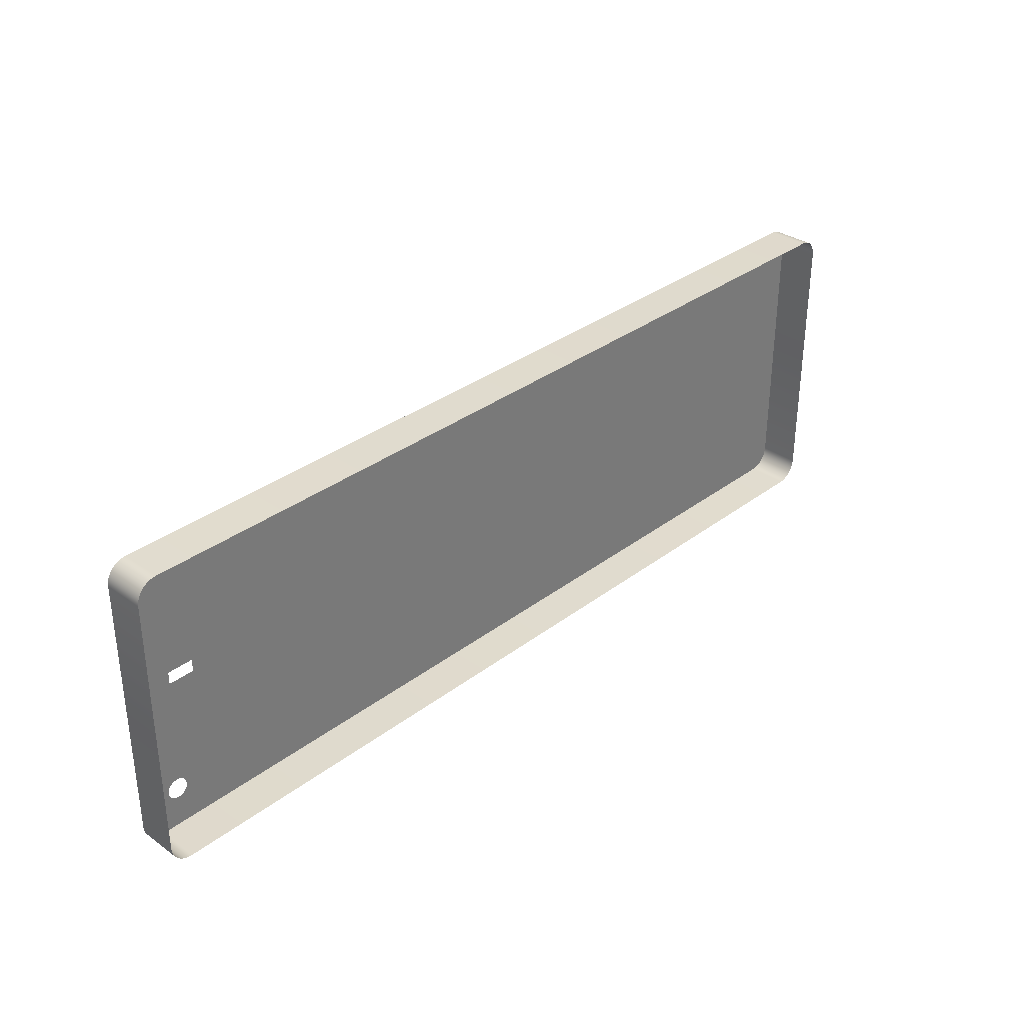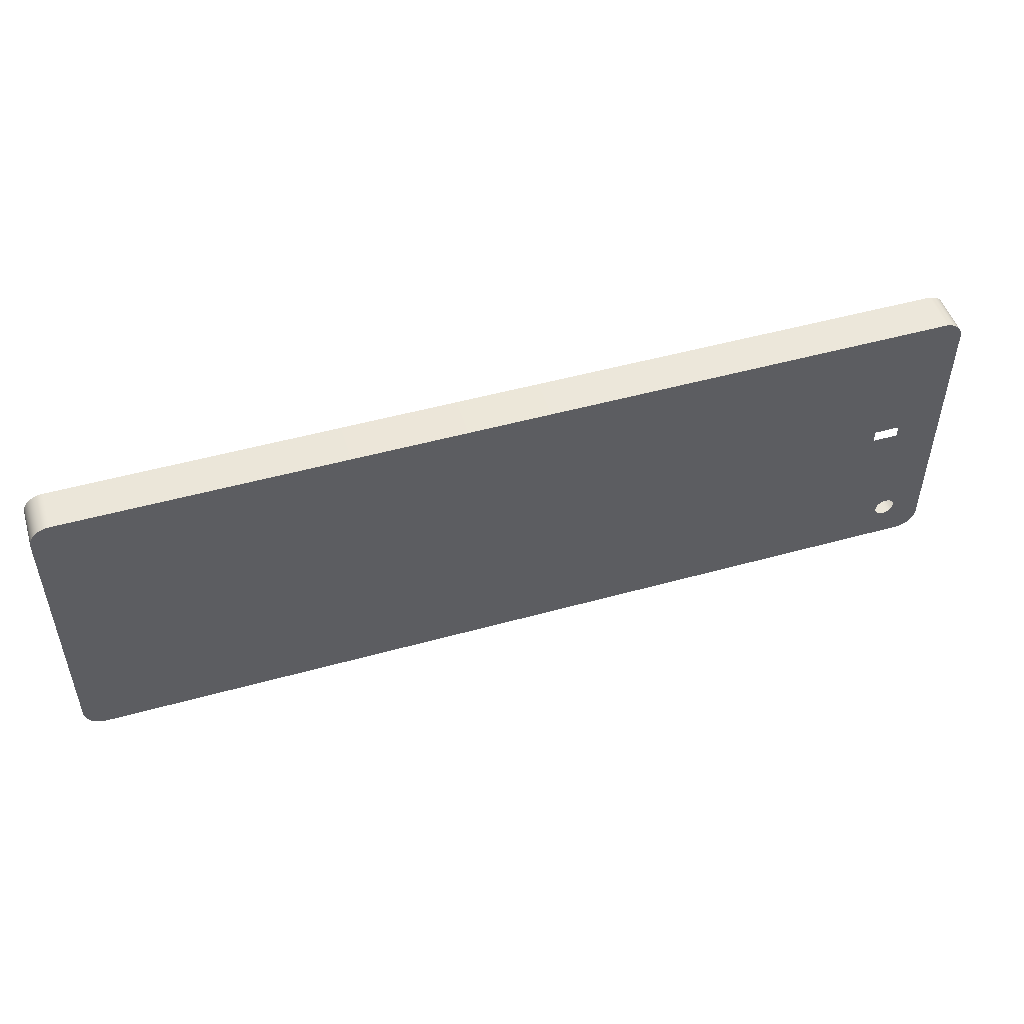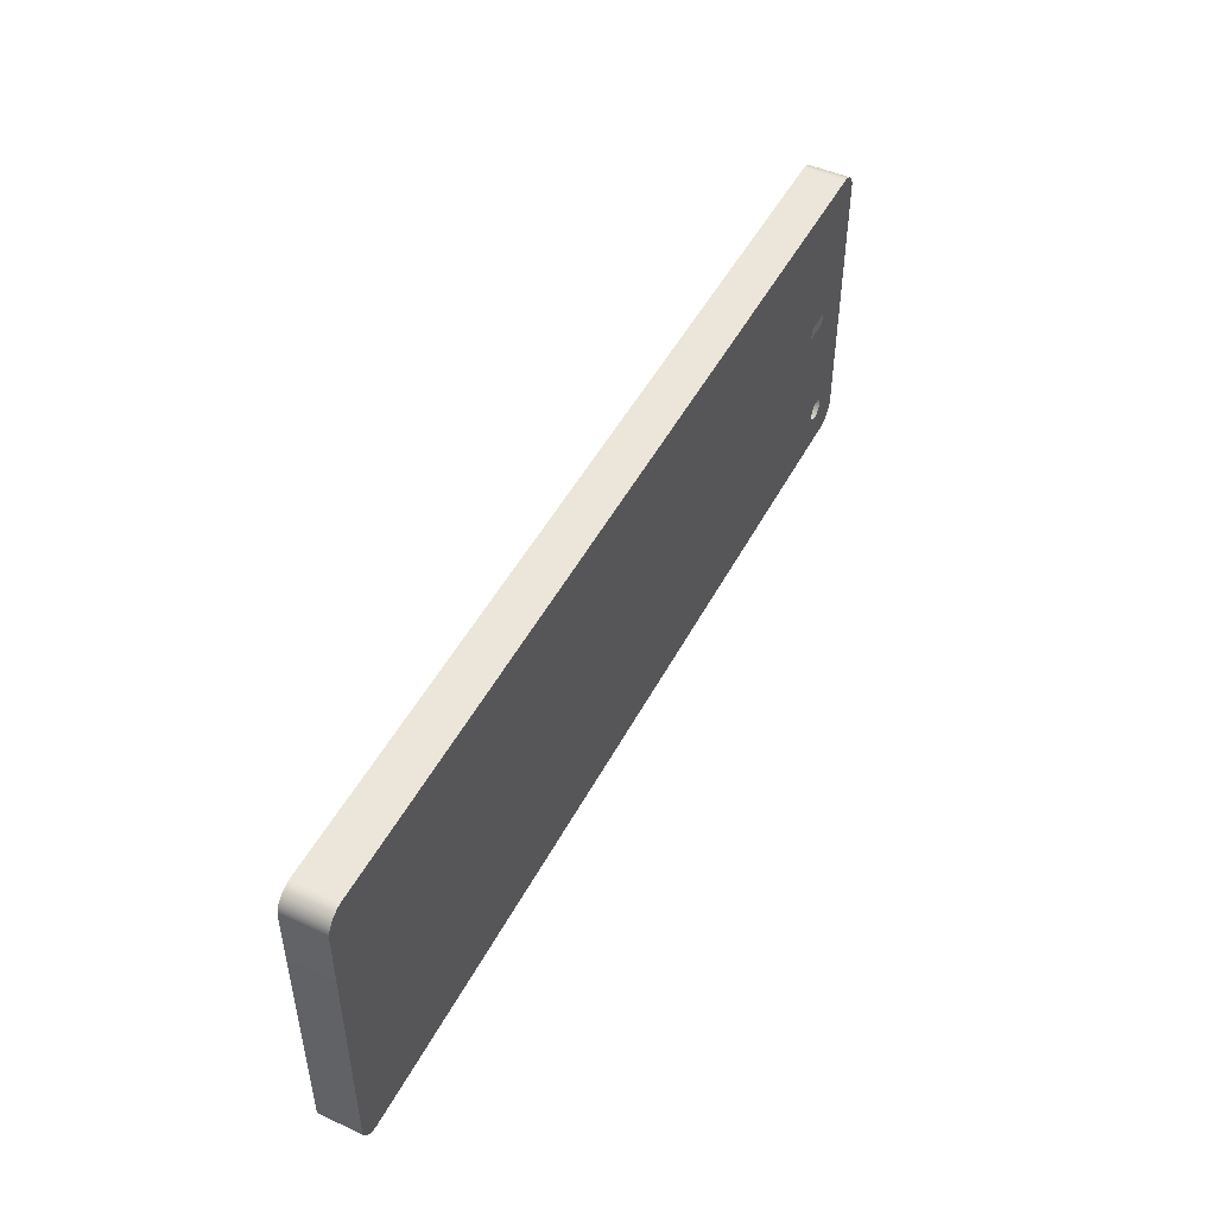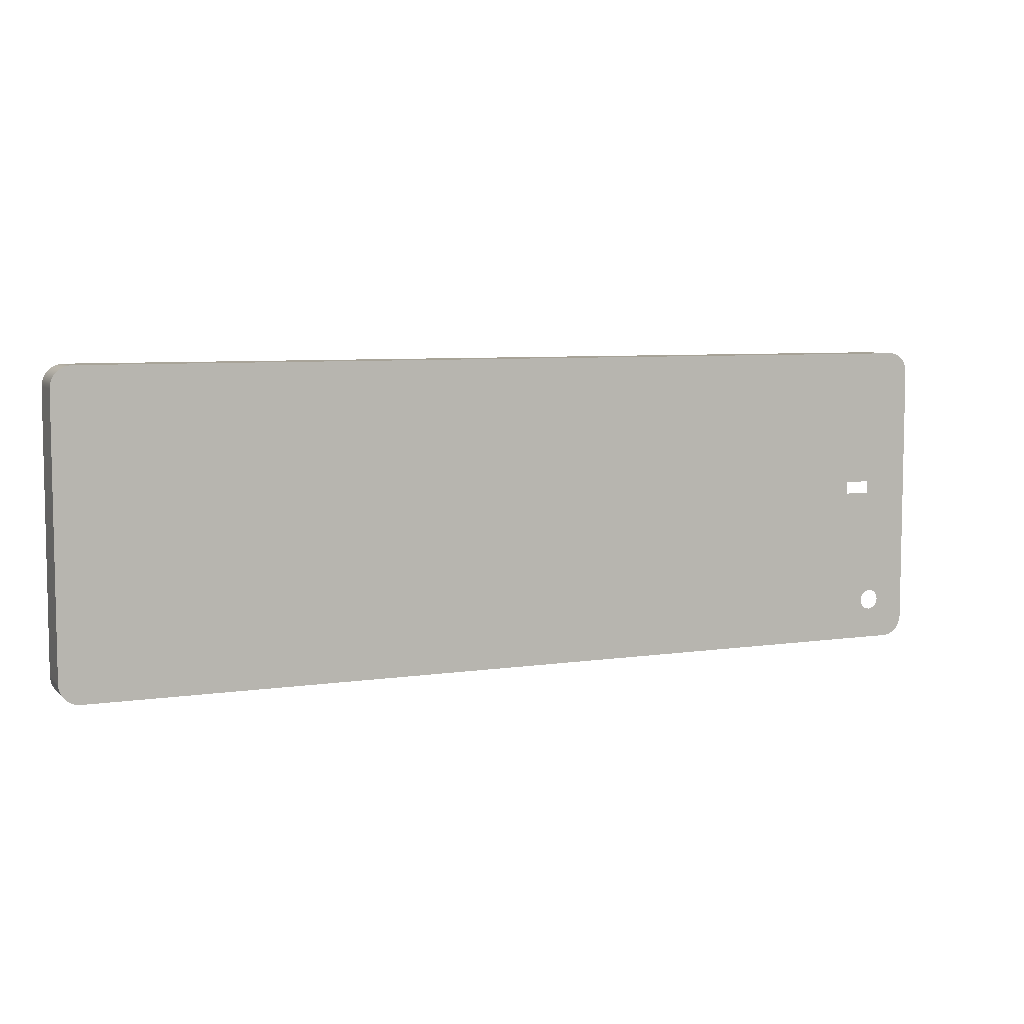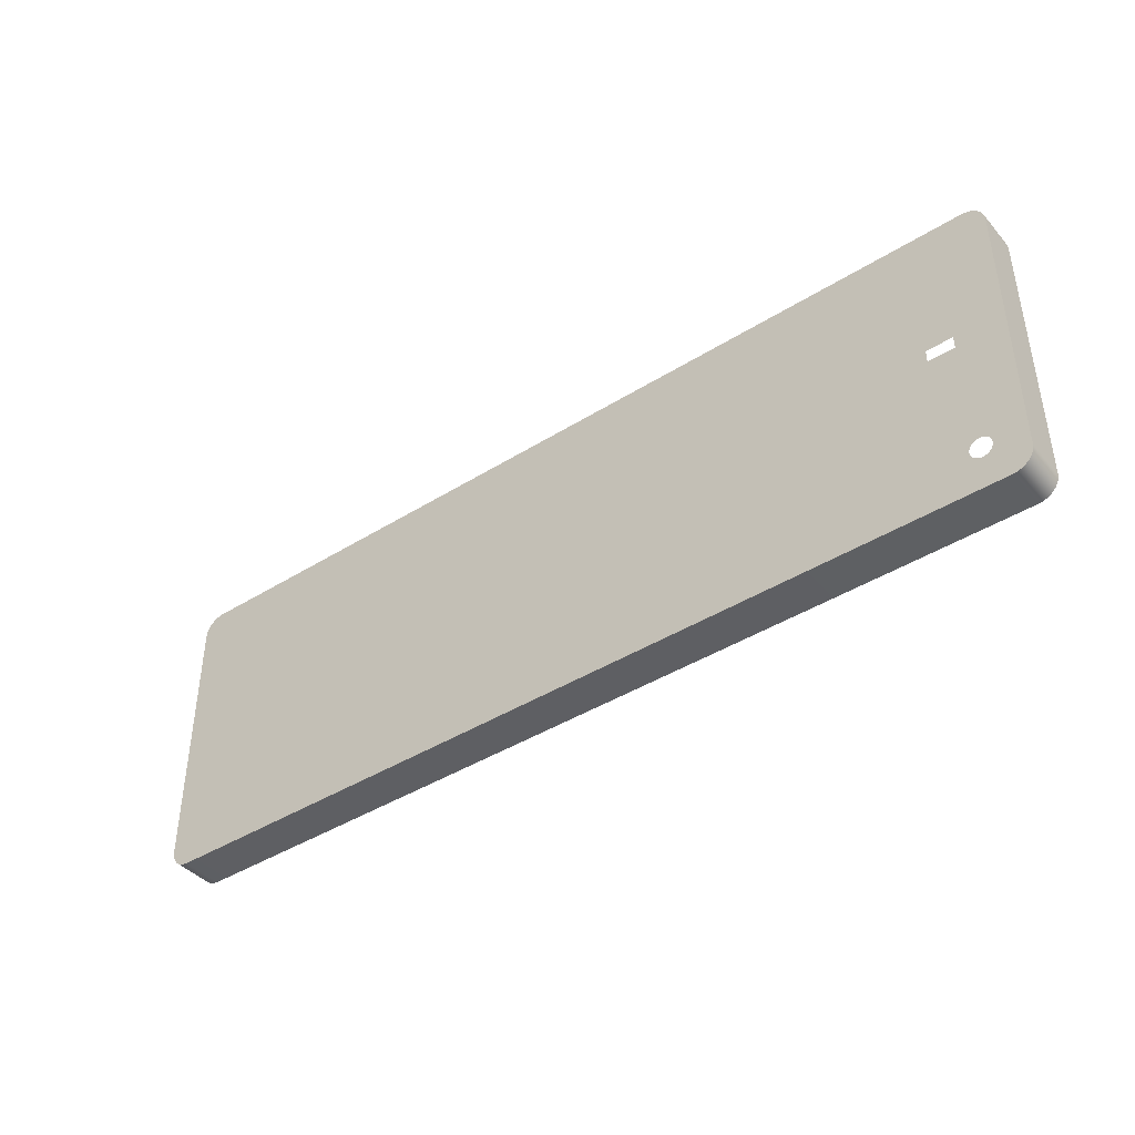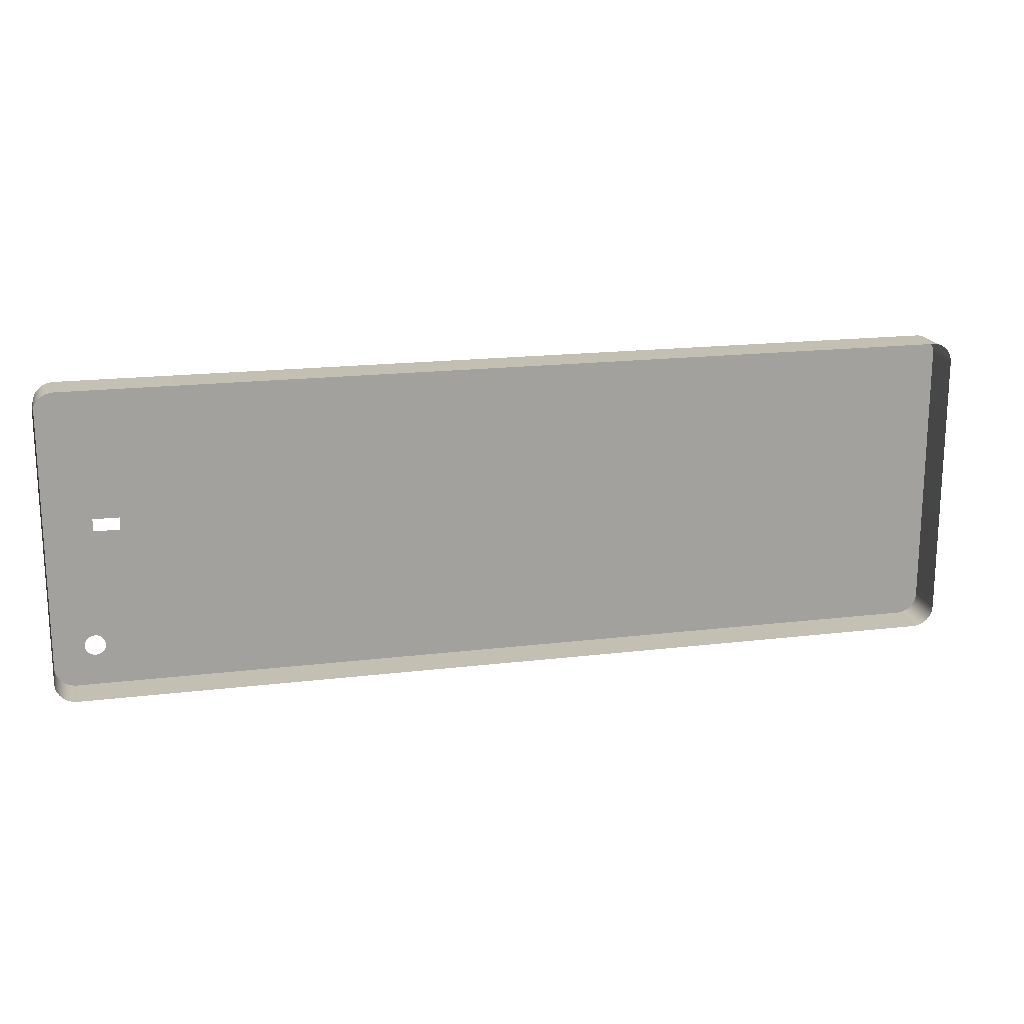
<metadata>
{"format":"obj","ext":"obj","renderer":"f3d","projection":"perspective","resolution":1024,"background":"white","views":[{"elev":33.3,"azim":-46.0,"up":"+Z"},{"elev":50.0,"azim":163.0,"up":"+Z"},{"elev":48.5,"azim":116.8,"up":"+Z"},{"elev":6.6,"azim":156.2,"up":"+Z"},{"elev":-41.5,"azim":-142.8,"up":"+Z"},{"elev":17.9,"azim":-13.3,"up":"+Z"}]}
</metadata>
<code>
o #ID2199
v -0.3483 0.006883 0.05624
v -0.3482 0.01121 0.05652
v -0.3482 0.006883 0.05652
v -0.3483 0.01121 0.05624
v -0.3483 0.006883 0.05596
v -0.3483 0.01121 0.05596
v -0.4397 0.01121 0.05962
v -0.4396 0.01125 0.07102
v -0.4394 0.01121 0.05945
v -0.4396 0.01125 0.07232
v -0.4369 0.01125 0.07102
v -0.4393 0.01121 0.05922
v -0.4392 0.01121 0.05896
v -0.4391 0.01121 0.05868
v -0.4445 0.01121 0.08492
v -0.4445 0.01121 0.05652
v -0.4445 0.01121 0.08464
v -0.4445 0.01121 0.05624
v -0.4445 0.01121 0.0852
v -0.4445 0.01121 0.05596
v -0.4444 0.01121 0.08547
v -0.4444 0.01121 0.05569
v -0.4442 0.01121 0.08572
v -0.4442 0.01121 0.05544
v -0.4441 0.01121 0.08596
v -0.4441 0.01121 0.0552
v -0.4439 0.01121 0.08617
v -0.4439 0.01121 0.05499
v -0.4437 0.01121 0.08636
v -0.4437 0.01121 0.0548
v -0.4434 0.01121 0.05465
v -0.4434 0.01121 0.08651
v -0.4432 0.01121 0.05452
v -0.4432 0.01121 0.08664
v -0.4429 0.01121 0.08673
v -0.4429 0.01121 0.05443
v -0.4426 0.01121 0.08679
v -0.4426 0.01121 0.05437
v -0.4424 0.01121 0.0868
v -0.4424 0.01121 0.05436
v -0.3504 0.01121 0.0868
v -0.4413 0.01121 0.05868
v -0.4412 0.01121 0.05896
v -0.4411 0.01121 0.05922
v -0.441 0.01121 0.05945
v -0.4407 0.01121 0.05962
v -0.4405 0.01121 0.05973
v -0.4402 0.01121 0.05976
v -0.4399 0.01121 0.05973
v -0.4369 0.01125 0.07232
v -0.4402 0.01121 0.0576
v -0.3504 0.01121 0.05436
v -0.4405 0.01121 0.05764
v -0.4407 0.01121 0.05775
v -0.441 0.01121 0.05792
v -0.4411 0.01121 0.05814
v -0.4412 0.01121 0.0584
v -0.4399 0.01121 0.05764
v -0.4397 0.01121 0.05775
v -0.4394 0.01121 0.05792
v -0.4393 0.01121 0.05814
v -0.4392 0.01121 0.0584
v -0.3501 0.01121 0.08679
v -0.3501 0.01121 0.05437
v -0.3498 0.01121 0.08673
v -0.3498 0.01121 0.05443
v -0.3496 0.01121 0.08664
v -0.3496 0.01121 0.05452
v -0.3493 0.01121 0.08651
v -0.3493 0.01121 0.05465
v -0.3491 0.01121 0.0548
v -0.3491 0.01121 0.08636
v -0.3489 0.01121 0.05499
v -0.3489 0.01121 0.08617
v -0.3487 0.01121 0.08596
v -0.3487 0.01121 0.0552
v -0.3485 0.01121 0.08572
v -0.3485 0.01121 0.05544
v -0.3484 0.01121 0.08547
v -0.3484 0.01121 0.05569
v -0.3483 0.01121 0.0852
v -0.3483 0.01121 0.05596
v -0.3483 0.01121 0.08492
v -0.3483 0.01121 0.05624
v -0.3482 0.01121 0.08464
v -0.3482 0.01121 0.05652
v -0.3482 0.01121 0.08464
v -0.3482 0.006883 0.08464
v -0.3484 0.006883 0.05569
v -0.3484 0.01121 0.05569
v -0.3504 0.01121 0.05436
v -0.3501 0.006883 0.05437
v -0.3504 0.006883 0.05436
v -0.3501 0.01121 0.05437
v -0.4424 0.006883 0.05436
v -0.4424 0.01121 0.05436
v -0.4426 0.01121 0.05437
v -0.4426 0.006883 0.05437
v -0.4429 0.01121 0.05443
v -0.4429 0.006883 0.05443
v -0.4432 0.01121 0.05452
v -0.4432 0.006883 0.05452
v -0.4434 0.01121 0.05465
v -0.4434 0.006883 0.05465
v -0.4437 0.01121 0.0548
v -0.4437 0.006883 0.0548
v -0.4439 0.01121 0.05499
v -0.4439 0.006883 0.05499
v -0.4441 0.006883 0.0552
v -0.4441 0.01121 0.0552
v -0.4442 0.006883 0.05544
v -0.4442 0.01121 0.05544
v -0.4444 0.006883 0.05569
v -0.4444 0.01121 0.05569
v -0.4445 0.006883 0.05596
v -0.4445 0.01121 0.05596
v -0.4445 0.006883 0.05624
v -0.4445 0.01121 0.05624
v -0.4445 0.006883 0.05652
v -0.4445 0.01121 0.05652
v -0.4445 0.006883 0.08464
v -0.4445 0.01121 0.08464
v -0.4445 0.006883 0.08492
v -0.4445 0.01121 0.08492
v -0.4445 0.006883 0.0852
v -0.4445 0.01121 0.0852
v -0.4444 0.006883 0.08547
v -0.4444 0.01121 0.08547
v -0.4442 0.006883 0.08572
v -0.4442 0.01121 0.08572
v -0.4441 0.006883 0.08596
v -0.4441 0.01121 0.08596
v -0.4439 0.006883 0.08617
v -0.4439 0.01121 0.08617
v -0.4437 0.01121 0.08636
v -0.4437 0.006883 0.08636
v -0.4434 0.01121 0.08651
v -0.4435 0.006883 0.08646
v -0.4434 0.006883 0.08651
v -0.4432 0.01121 0.08664
v -0.4432 0.006883 0.08664
v -0.4429 0.01121 0.08673
v -0.4429 0.006883 0.08673
v -0.4426 0.01121 0.08679
v -0.4426 0.006883 0.08679
v -0.4424 0.01121 0.0868
v -0.4424 0.006883 0.0868
v -0.3504 0.01121 0.0868
v -0.3504 0.006883 0.0868
v -0.3501 0.01121 0.08679
v -0.3501 0.006883 0.08679
v -0.3498 0.01121 0.08673
v -0.3498 0.006883 0.08673
v -0.3496 0.01121 0.08664
v -0.3496 0.006883 0.08664
v -0.3493 0.01121 0.08651
v -0.3493 0.006883 0.08651
v -0.3491 0.01121 0.08636
v -0.3491 0.006883 0.08636
v -0.3489 0.01121 0.08617
v -0.3489 0.006883 0.08617
v -0.3487 0.006883 0.08596
v -0.3487 0.01121 0.08596
v -0.3485 0.006883 0.08572
v -0.3485 0.01121 0.08572
v -0.3484 0.006883 0.08547
v -0.3484 0.01121 0.08547
v -0.3483 0.006883 0.0852
v -0.3483 0.01121 0.0852
v -0.3483 0.006883 0.08492
v -0.3483 0.01121 0.08492
v -0.3485 0.006883 0.05544
v -0.3485 0.01121 0.05544
v -0.3487 0.006883 0.0552
v -0.3487 0.01121 0.0552
v -0.3489 0.006883 0.05499
v -0.3489 0.01121 0.05499
v -0.3491 0.01121 0.0548
v -0.3491 0.006883 0.0548
v -0.3493 0.01121 0.05465
v -0.3493 0.006883 0.05465
v -0.3496 0.01121 0.05452
v -0.3496 0.006883 0.05452
v -0.3498 0.01121 0.05443
v -0.3498 0.006883 0.05443
f 1 2 3
f 3 2 1
f 2 1 4
f 4 1 2
f 5 4 1
f 1 4 5
f 4 5 6
f 6 5 4
f 7 8 9
f 9 8 7
f 8 7 10
f 10 7 8
f 9 8 11
f 11 8 9
f 9 11 12
f 12 11 9
f 12 11 13
f 13 11 12
f 13 11 14
f 14 11 13
f 15 16 17
f 17 16 15
f 16 15 18
f 18 15 16
f 18 15 19
f 19 15 18
f 18 19 20
f 20 19 18
f 20 19 21
f 21 19 20
f 20 21 22
f 22 21 20
f 22 21 23
f 23 21 22
f 22 23 24
f 24 23 22
f 24 23 25
f 25 23 24
f 24 25 26
f 26 25 24
f 26 25 27
f 27 25 26
f 26 27 28
f 28 27 26
f 28 27 29
f 29 27 28
f 28 29 30
f 30 29 28
f 30 29 31
f 31 29 30
f 31 29 32
f 32 29 31
f 31 32 33
f 33 32 31
f 33 32 34
f 34 32 33
f 33 34 35
f 35 34 33
f 33 35 36
f 36 35 33
f 36 35 37
f 37 35 36
f 36 37 38
f 38 37 36
f 38 37 39
f 39 37 38
f 38 39 40
f 40 39 38
f 40 39 10
f 10 39 40
f 10 39 41
f 41 39 10
f 40 10 42
f 42 10 40
f 42 10 43
f 43 10 42
f 43 10 44
f 44 10 43
f 44 10 45
f 45 10 44
f 45 10 46
f 46 10 45
f 46 10 47
f 47 10 46
f 47 10 48
f 48 10 47
f 48 10 49
f 49 10 48
f 49 10 7
f 7 10 49
f 10 41 50
f 50 41 10
f 50 41 11
f 11 41 50
f 40 51 52
f 52 51 40
f 51 40 53
f 53 40 51
f 53 40 54
f 54 40 53
f 54 40 55
f 55 40 54
f 55 40 56
f 56 40 55
f 56 40 57
f 57 40 56
f 57 40 42
f 42 40 57
f 52 51 58
f 58 51 52
f 52 58 59
f 59 58 52
f 52 59 60
f 60 59 52
f 52 60 61
f 61 60 52
f 52 61 62
f 62 61 52
f 52 62 14
f 14 62 52
f 52 14 11
f 11 14 52
f 52 11 41
f 41 11 52
f 52 41 63
f 63 41 52
f 52 63 64
f 64 63 52
f 64 63 65
f 65 63 64
f 64 65 66
f 66 65 64
f 66 65 67
f 67 65 66
f 66 67 68
f 68 67 66
f 68 67 69
f 69 67 68
f 68 69 70
f 70 69 68
f 70 69 71
f 71 69 70
f 71 69 72
f 72 69 71
f 71 72 73
f 73 72 71
f 73 72 74
f 74 72 73
f 73 74 75
f 75 74 73
f 73 75 76
f 76 75 73
f 76 75 77
f 77 75 76
f 76 77 78
f 78 77 76
f 78 77 79
f 79 77 78
f 78 79 80
f 80 79 78
f 80 79 81
f 81 79 80
f 80 81 82
f 82 81 80
f 82 81 83
f 83 81 82
f 82 83 84
f 84 83 82
f 84 83 85
f 85 83 84
f 84 85 86
f 86 85 84
f 3 87 88
f 88 87 3
f 87 3 2
f 2 3 87
f 89 6 5
f 5 6 89
f 6 89 90
f 90 89 6
f 91 92 93
f 93 92 91
f 92 91 94
f 94 91 92
f 95 91 93
f 93 91 95
f 91 95 96
f 96 95 91
f 97 95 98
f 98 95 97
f 95 97 96
f 96 97 95
f 99 98 100
f 100 98 99
f 98 99 97
f 97 99 98
f 101 100 102
f 102 100 101
f 100 101 99
f 99 101 100
f 103 102 104
f 104 102 103
f 102 103 101
f 101 103 102
f 105 104 106
f 106 104 105
f 104 105 103
f 103 105 104
f 107 106 108
f 108 106 107
f 106 107 105
f 105 107 106
f 107 109 110
f 110 109 107
f 109 107 108
f 108 107 109
f 110 111 112
f 112 111 110
f 111 110 109
f 109 110 111
f 112 113 114
f 114 113 112
f 113 112 111
f 111 112 113
f 114 115 116
f 116 115 114
f 115 114 113
f 113 114 115
f 116 117 118
f 118 117 116
f 117 116 115
f 115 116 117
f 118 119 120
f 120 119 118
f 119 118 117
f 117 118 119
f 120 121 122
f 122 121 120
f 121 120 119
f 119 120 121
f 122 123 124
f 124 123 122
f 123 122 121
f 121 122 123
f 124 125 126
f 126 125 124
f 125 124 123
f 123 124 125
f 126 127 128
f 128 127 126
f 127 126 125
f 125 126 127
f 128 129 130
f 130 129 128
f 129 128 127
f 127 128 129
f 130 131 132
f 132 131 130
f 131 130 129
f 129 130 131
f 132 133 134
f 134 133 132
f 133 132 131
f 131 132 133
f 135 133 136
f 136 133 135
f 133 135 134
f 134 135 133
f 137 138 139
f 139 138 137
f 138 137 136
f 136 137 138
f 136 137 135
f 135 137 136
f 140 139 141
f 141 139 140
f 139 140 137
f 137 140 139
f 142 141 143
f 143 141 142
f 141 142 140
f 140 142 141
f 144 143 145
f 145 143 144
f 143 144 142
f 142 144 143
f 146 145 147
f 147 145 146
f 145 146 144
f 144 146 145
f 148 147 149
f 149 147 148
f 147 148 146
f 146 148 147
f 150 149 151
f 151 149 150
f 149 150 148
f 148 150 149
f 152 151 153
f 153 151 152
f 151 152 150
f 150 152 151
f 154 153 155
f 155 153 154
f 153 154 152
f 152 154 153
f 156 155 157
f 157 155 156
f 155 156 154
f 154 156 155
f 158 157 159
f 159 157 158
f 157 158 156
f 156 158 157
f 160 159 161
f 161 159 160
f 159 160 158
f 158 160 159
f 162 160 161
f 161 160 162
f 160 162 163
f 163 162 160
f 164 163 162
f 162 163 164
f 163 164 165
f 165 164 163
f 166 165 164
f 164 165 166
f 165 166 167
f 167 166 165
f 168 167 166
f 166 167 168
f 167 168 169
f 169 168 167
f 170 169 168
f 168 169 170
f 169 170 171
f 171 170 169
f 88 171 170
f 170 171 88
f 171 88 87
f 87 88 171
f 172 90 89
f 89 90 172
f 90 172 173
f 173 172 90
f 174 173 172
f 172 173 174
f 173 174 175
f 175 174 173
f 176 175 174
f 174 175 176
f 175 176 177
f 177 176 175
f 178 176 179
f 179 176 178
f 176 178 177
f 177 178 176
f 180 179 181
f 181 179 180
f 179 180 178
f 178 180 179
f 182 181 183
f 183 181 182
f 181 182 180
f 180 182 181
f 184 183 185
f 185 183 184
f 183 184 182
f 182 184 183
f 94 185 92
f 92 185 94
f 185 94 184
f 184 94 185

</code>
